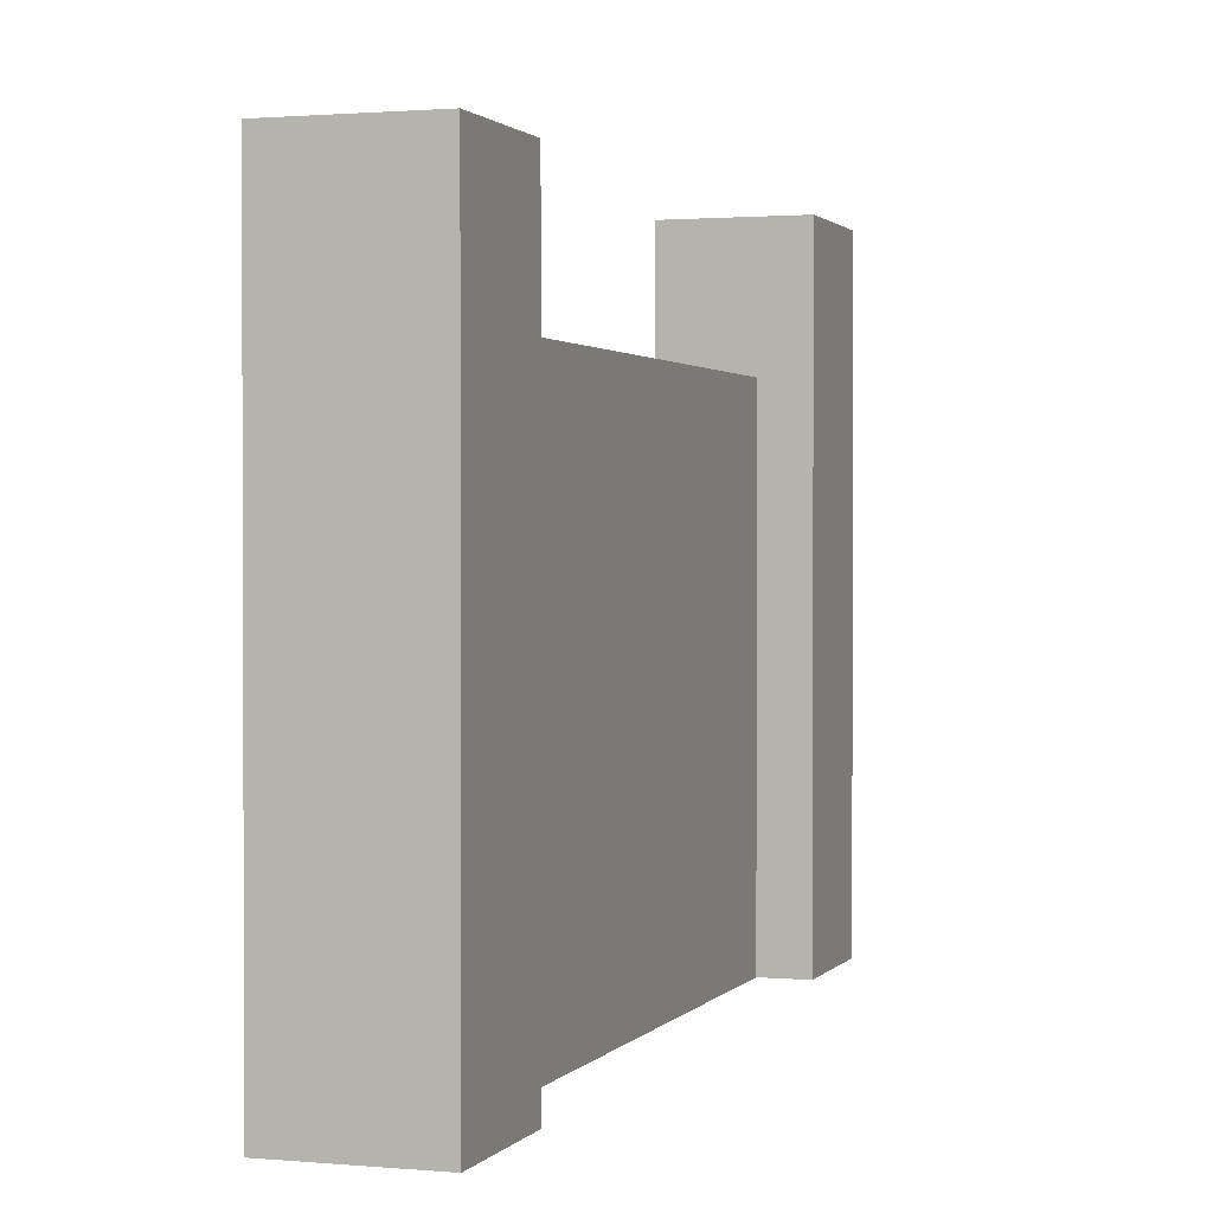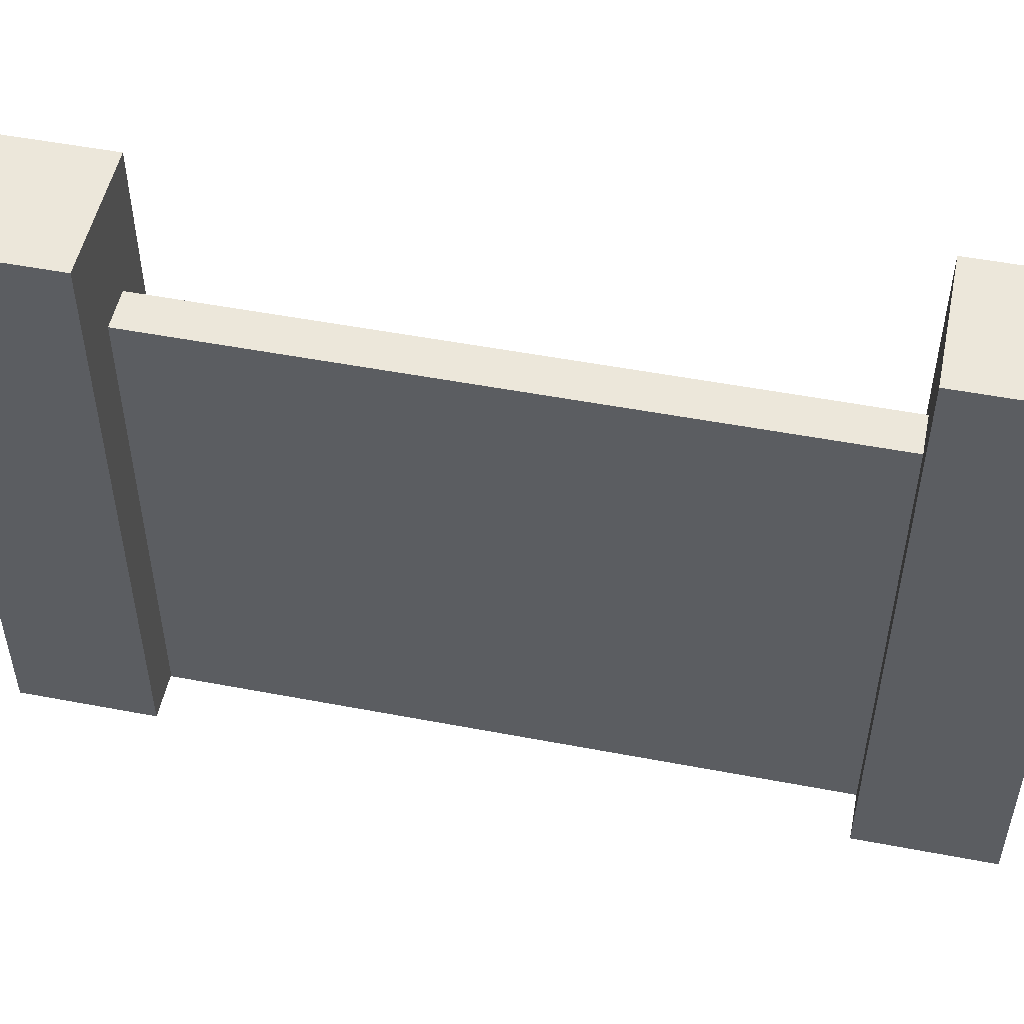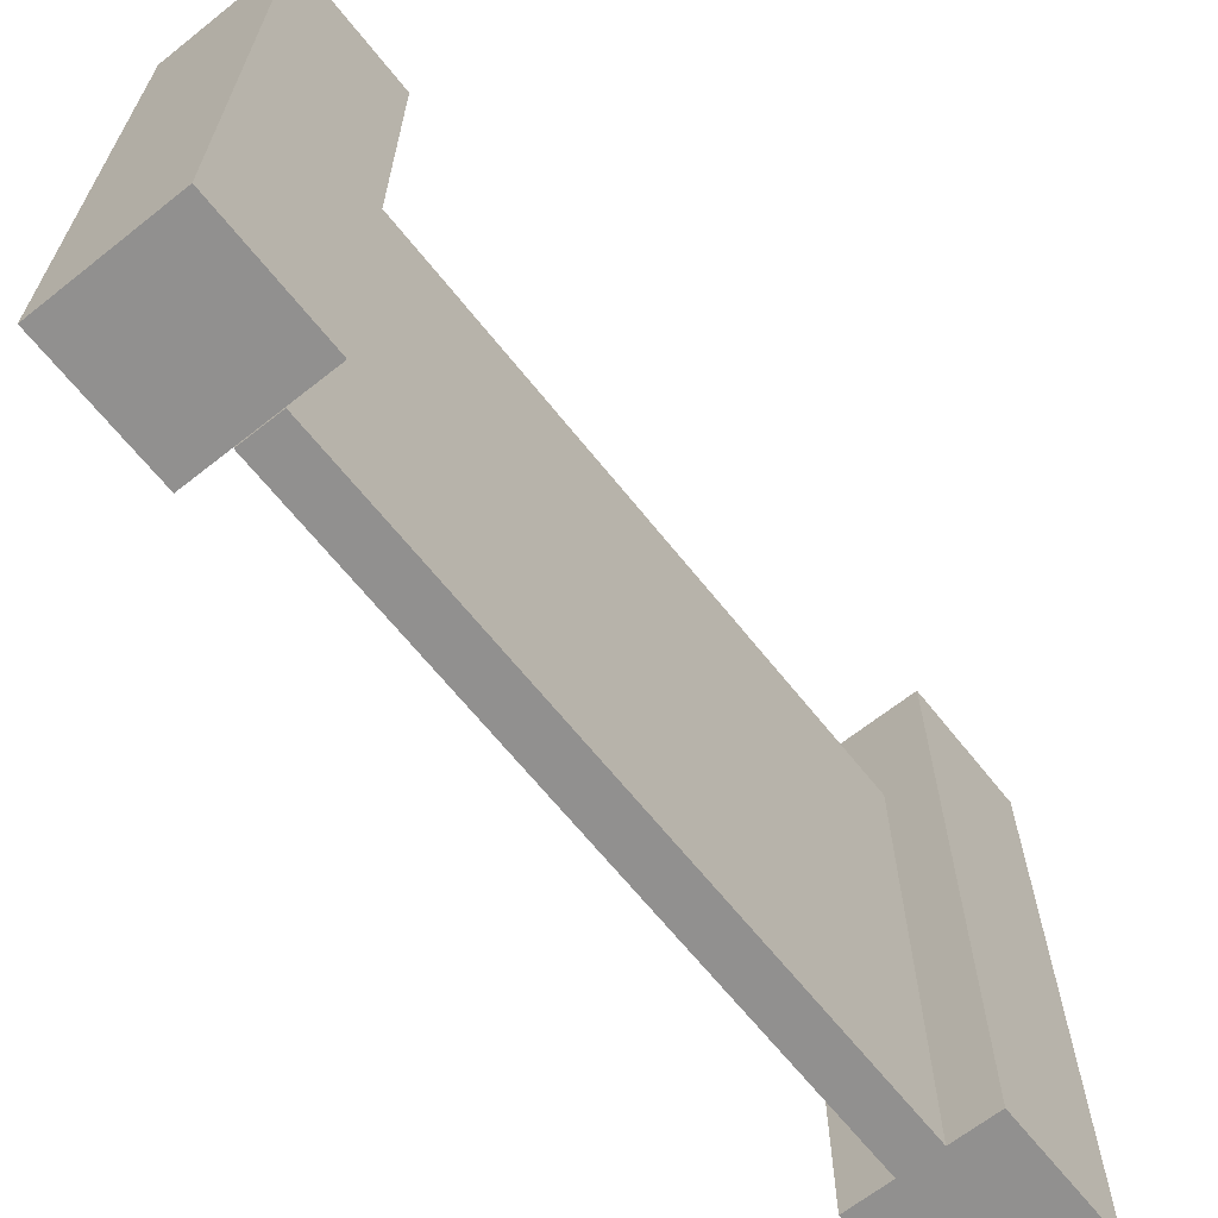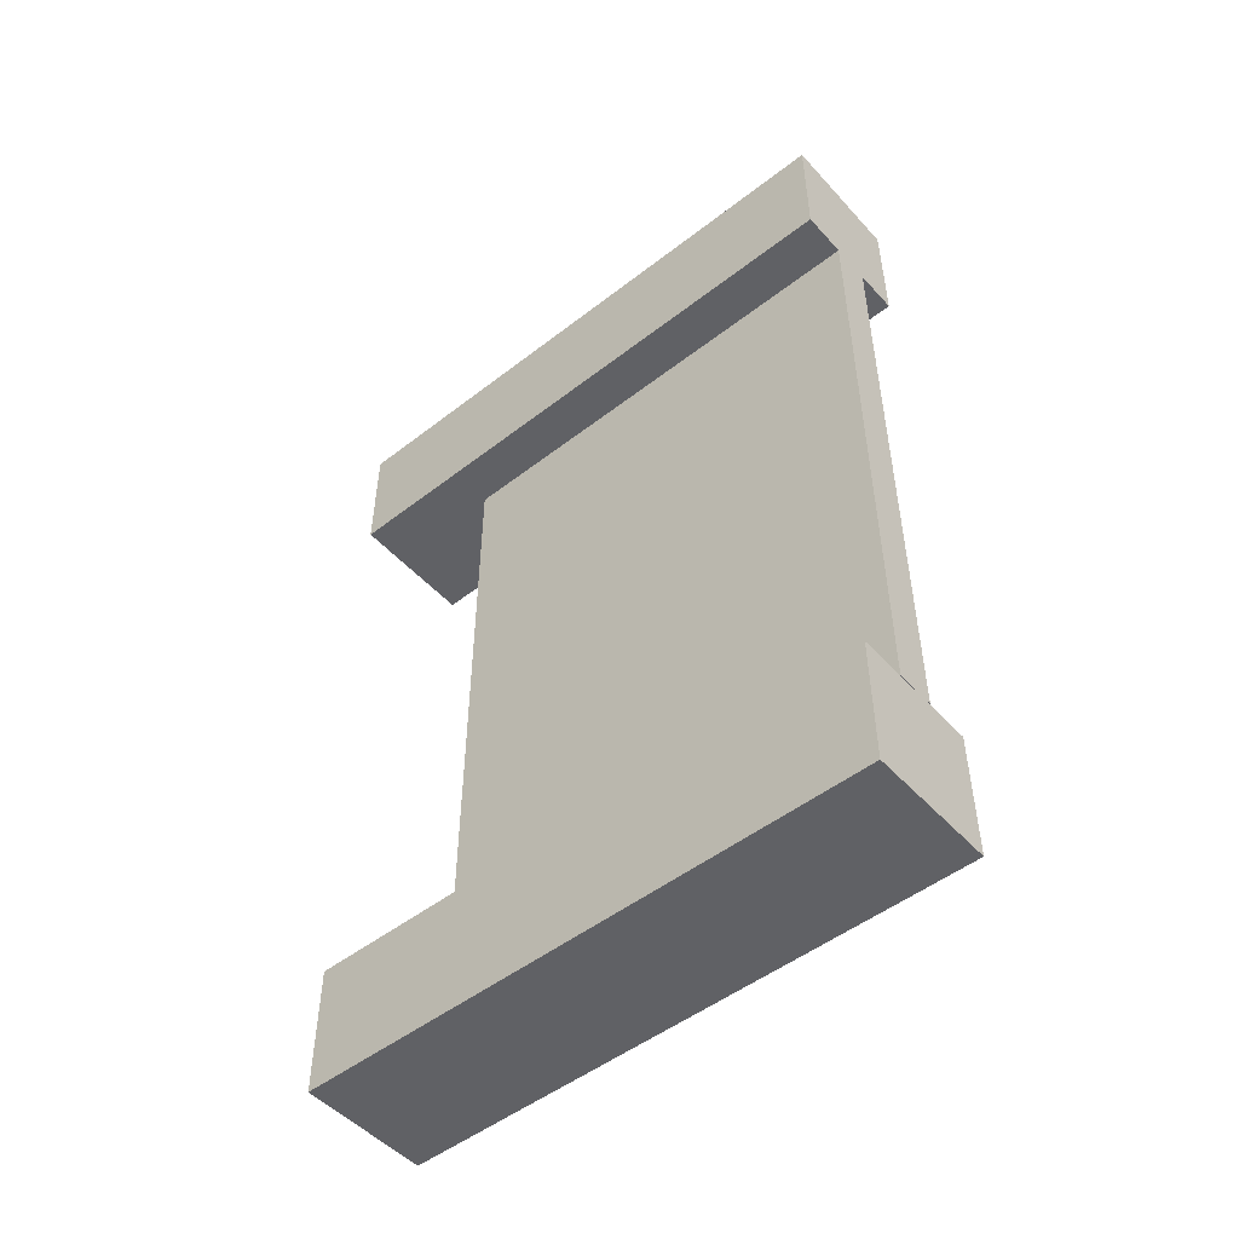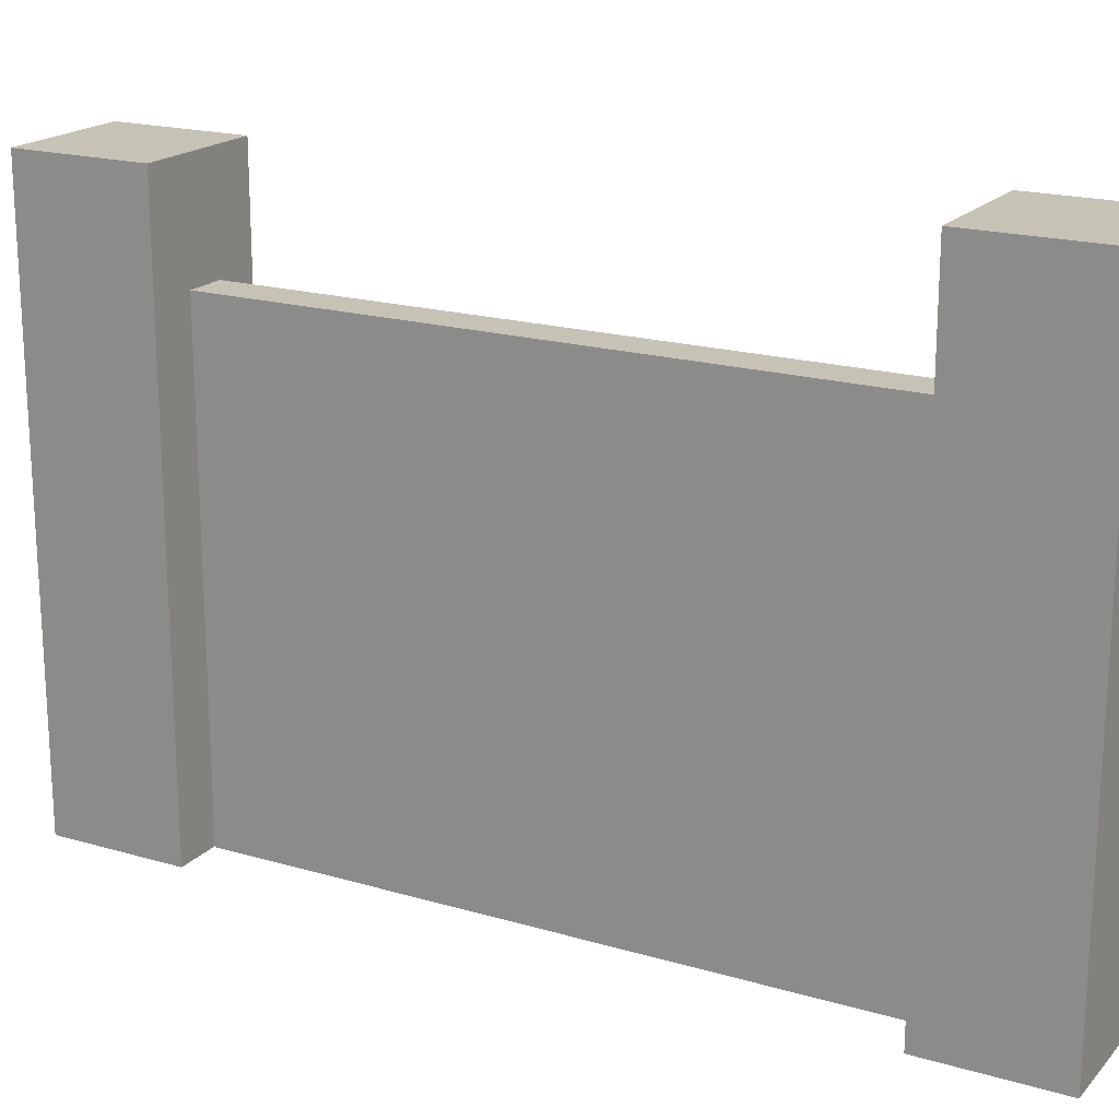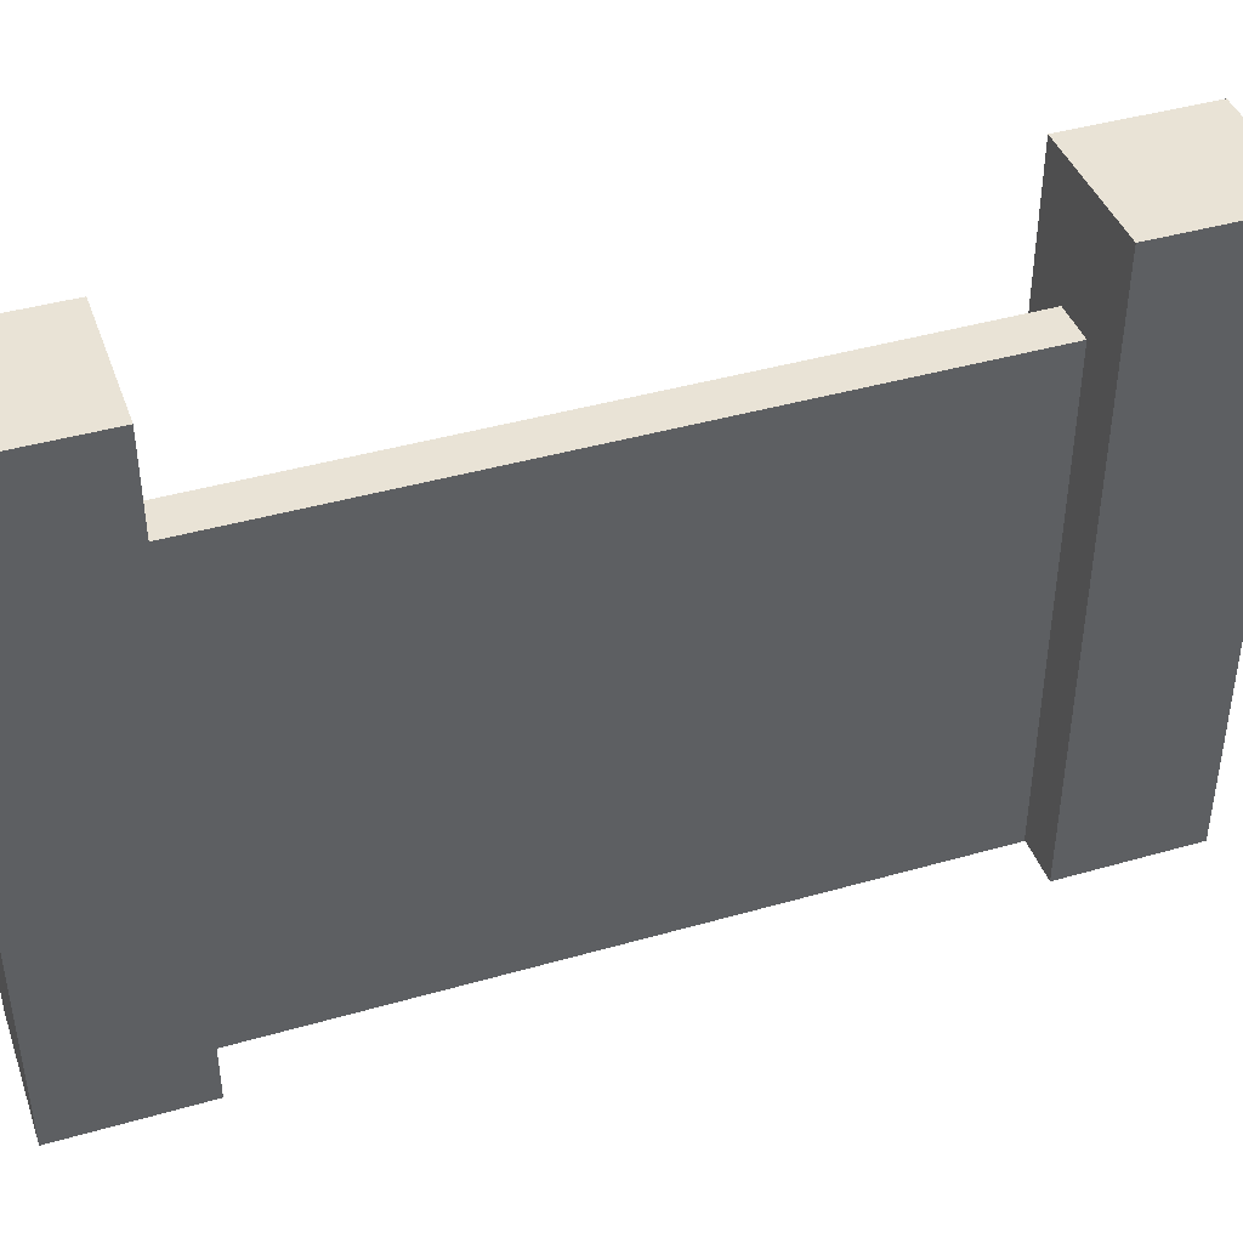
<metadata>
{"format":"obj","ext":"obj","renderer":"f3d","projection":"perspective","resolution":1024,"background":"white","views":[{"elev":1.3,"azim":-161.6,"up":"+Y"},{"elev":51.5,"azim":-78.3,"up":"+Y"},{"elev":-65.7,"azim":-141.5,"up":"+Y"},{"elev":-50.1,"azim":-49.6,"up":"+Z"},{"elev":19.1,"azim":-61.0,"up":"+Y"},{"elev":42.0,"azim":71.0,"up":"+Y"}]}
</metadata>
<code>
g default
v -0.5 -0.0637 -2.437
v 0.5 -0.0637 -2.437
v -0.5 4.394 -2.437
v 0.5 4.394 -2.437
v -0.5 4.394 -3.437
v 0.5 4.394 -3.437
v -0.5 -0.0637 -3.437
v 0.5 -0.0637 -3.437
v -0.5 -0.06585 3.437
v 0.5 -0.06585 3.437
v -0.5 4.544 3.437
v 0.5 4.544 3.437
v -0.5 4.544 2.437
v 0.5 4.544 2.437
v -0.5 -0.06585 2.437
v 0.5 -0.06585 2.437
v 0.1546 -0.06585 3.437
v 0.1546 -0.06585 2.437
v 0.1546 4.544 2.437
v 0.1546 4.544 3.437
v -0.1482 -0.06585 3.437
v -0.1482 -0.06585 2.437
v -0.1482 4.544 2.437
v -0.1482 4.544 3.437
v -0.5 3.573 3.437
v -0.1482 3.573 3.437
v 0.1546 3.573 3.437
v 0.5 3.573 3.437
v 0.5 3.573 2.437
v 0.1546 3.573 2.437
v -0.1482 3.573 2.437
v -0.5 3.573 2.437
v -0.1482 -0.06585 -2.432
v -0.1482 3.573 -2.432
v 0.1546 3.573 -2.432
v 0.1546 -0.06585 -2.432
g pCube3
f 1 2 4 3
f 3 4 6 5
f 5 6 8 7
f 7 8 2 1
f 2 8 6 4
f 7 1 3 5
f 20 27 28 12
f 19 20 12 14
f 29 30 19 14
f 17 18 16 10
f 28 29 14 12
f 32 25 11 13
f 21 22 18 17
f 30 31 23 19
f 23 24 20 19
f 24 26 27 20
f 15 22 21 9
f 13 23 31 32
f 11 24 23 13
f 25 26 24 11
f 9 21 26 25
f 27 26 21 17
f 28 27 17 10
f 10 16 29 28
f 18 30 29 16
f 33 34 35 36
f 32 31 22 15
f 15 9 25 32
f 22 31 34 33
f 31 30 35 34
f 30 18 36 35
f 18 22 33 36

</code>
